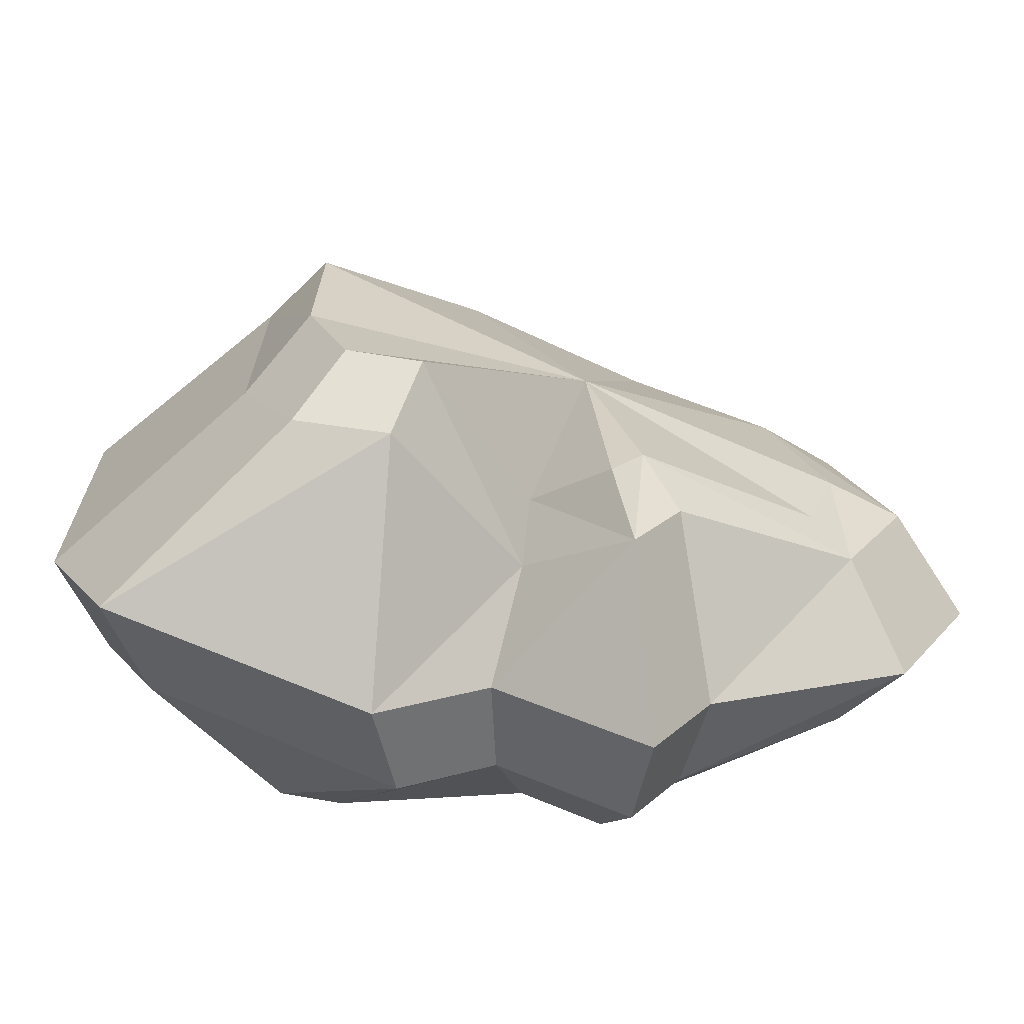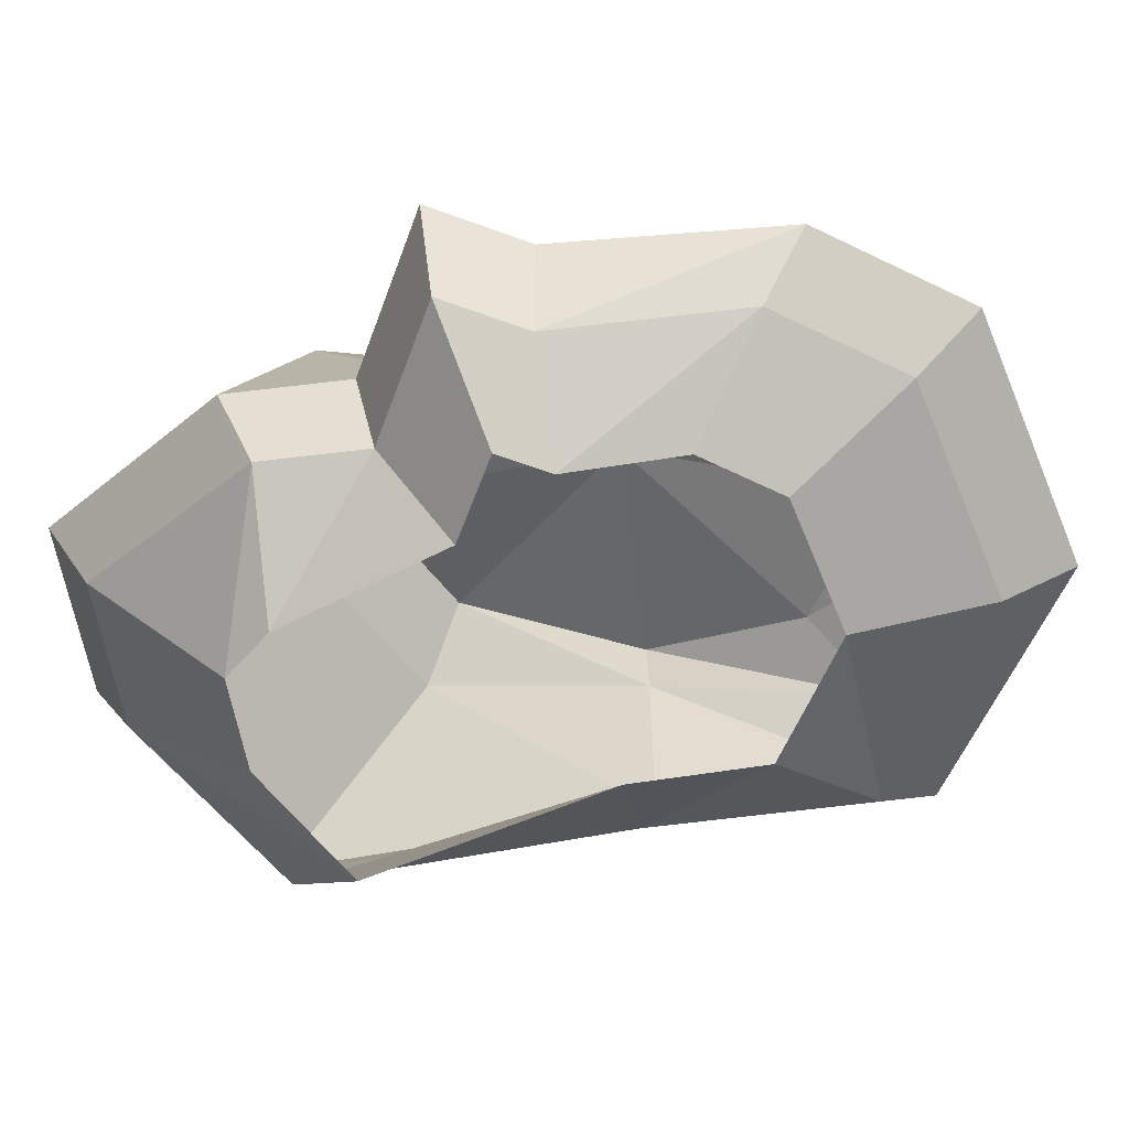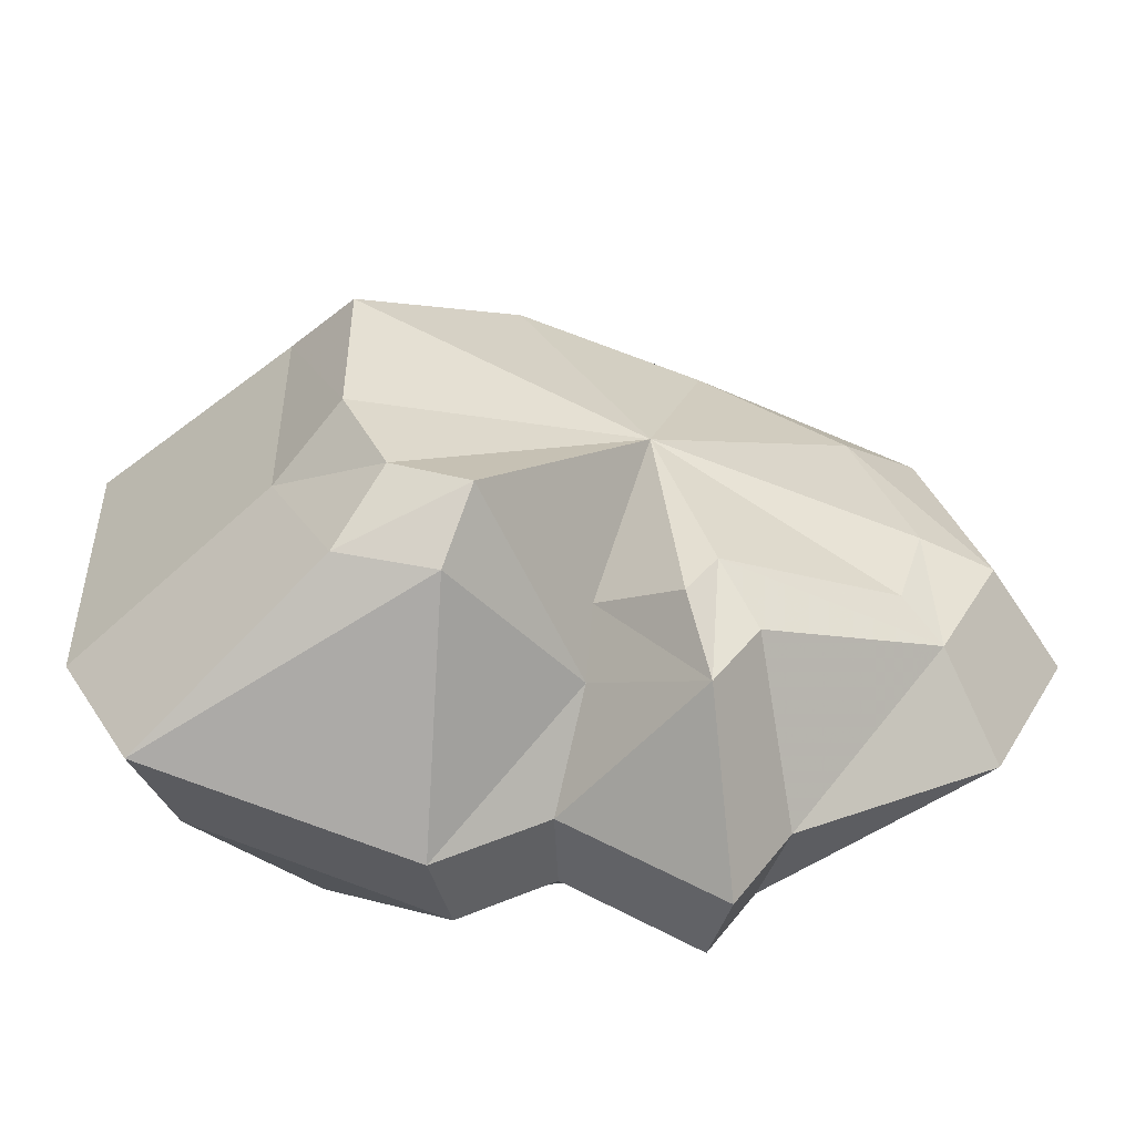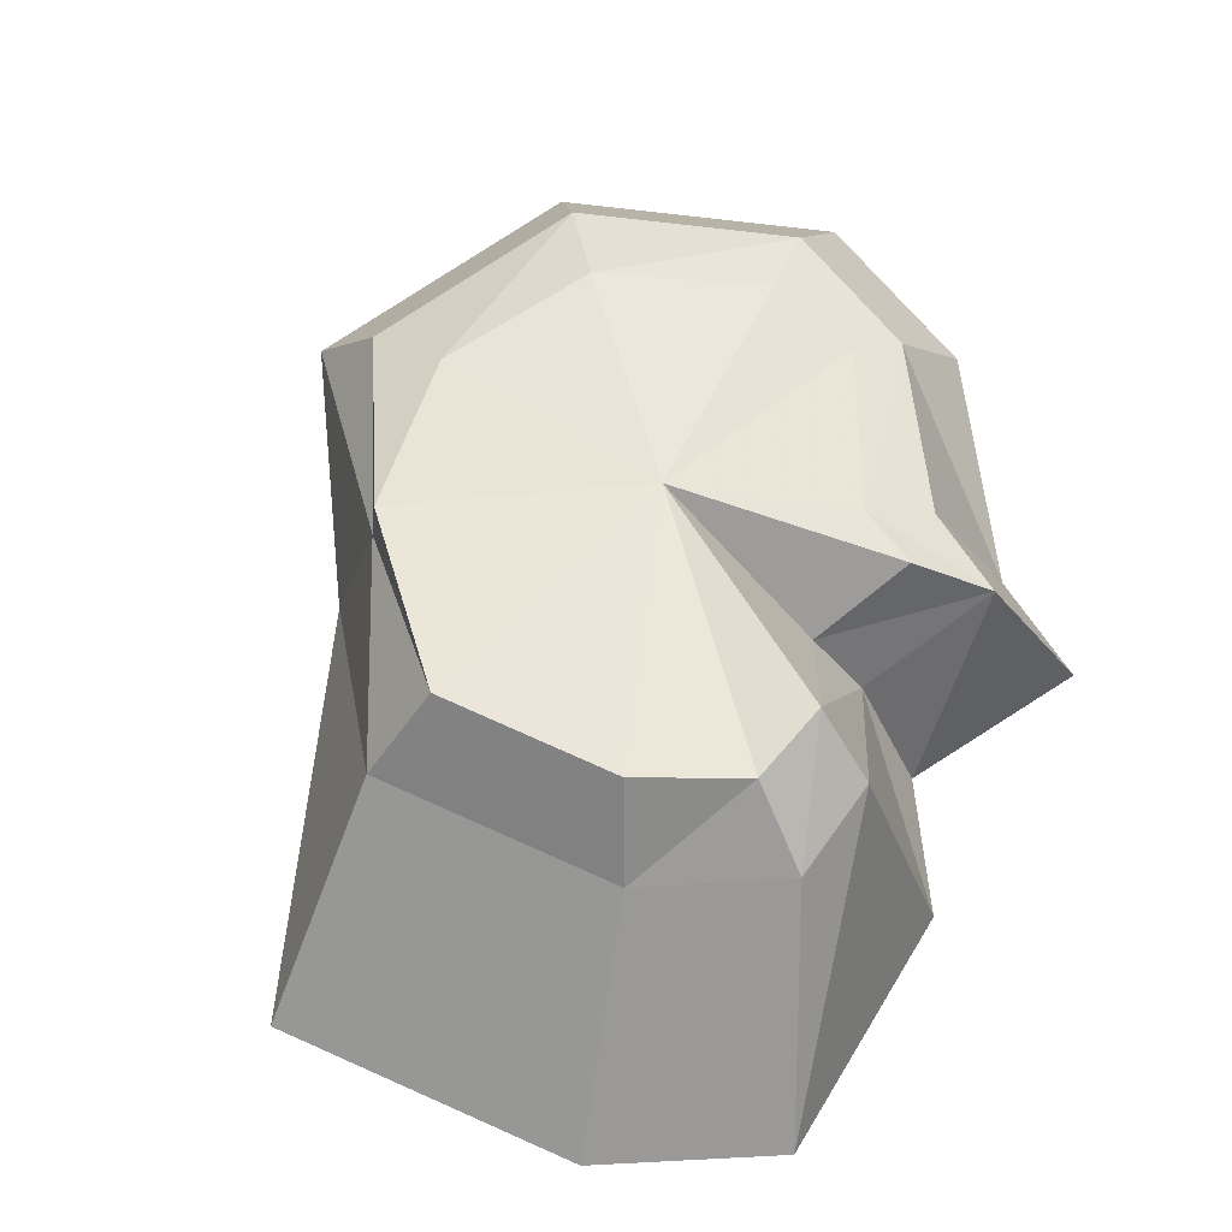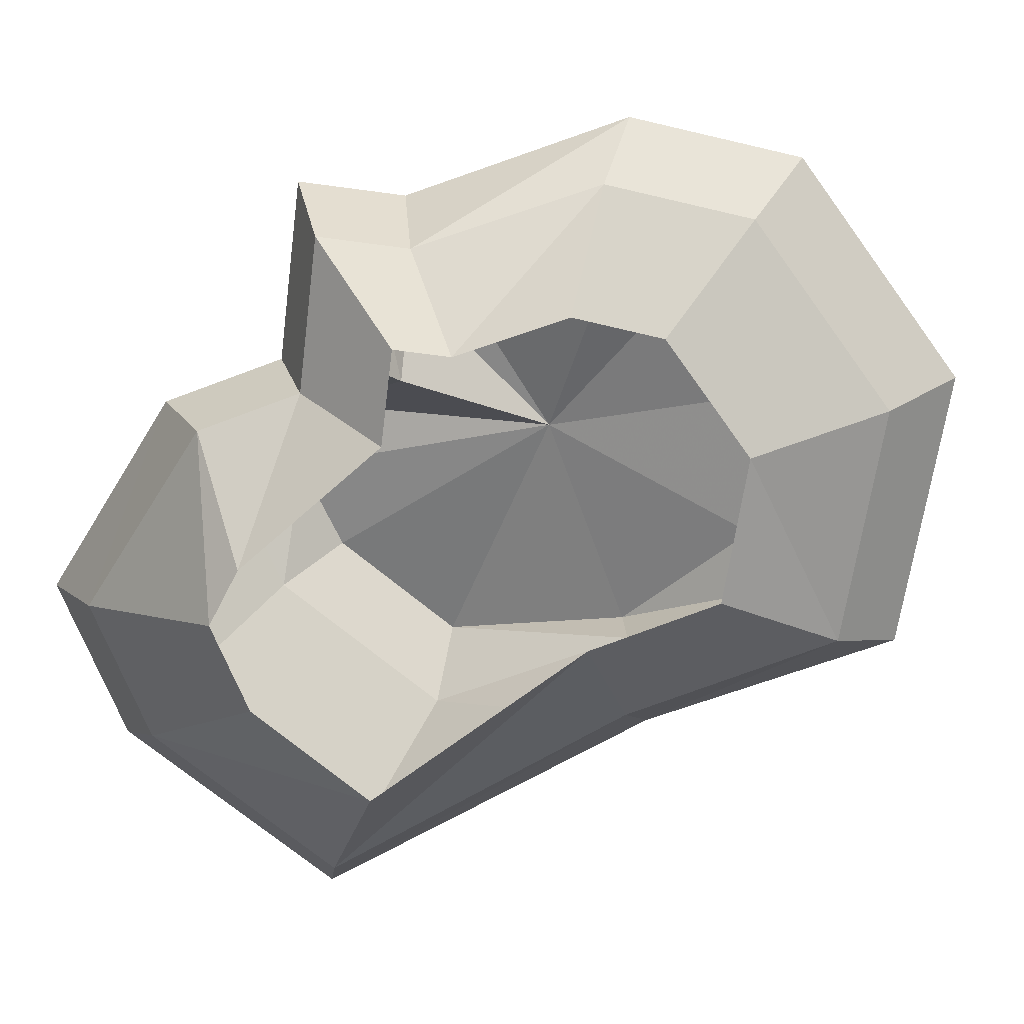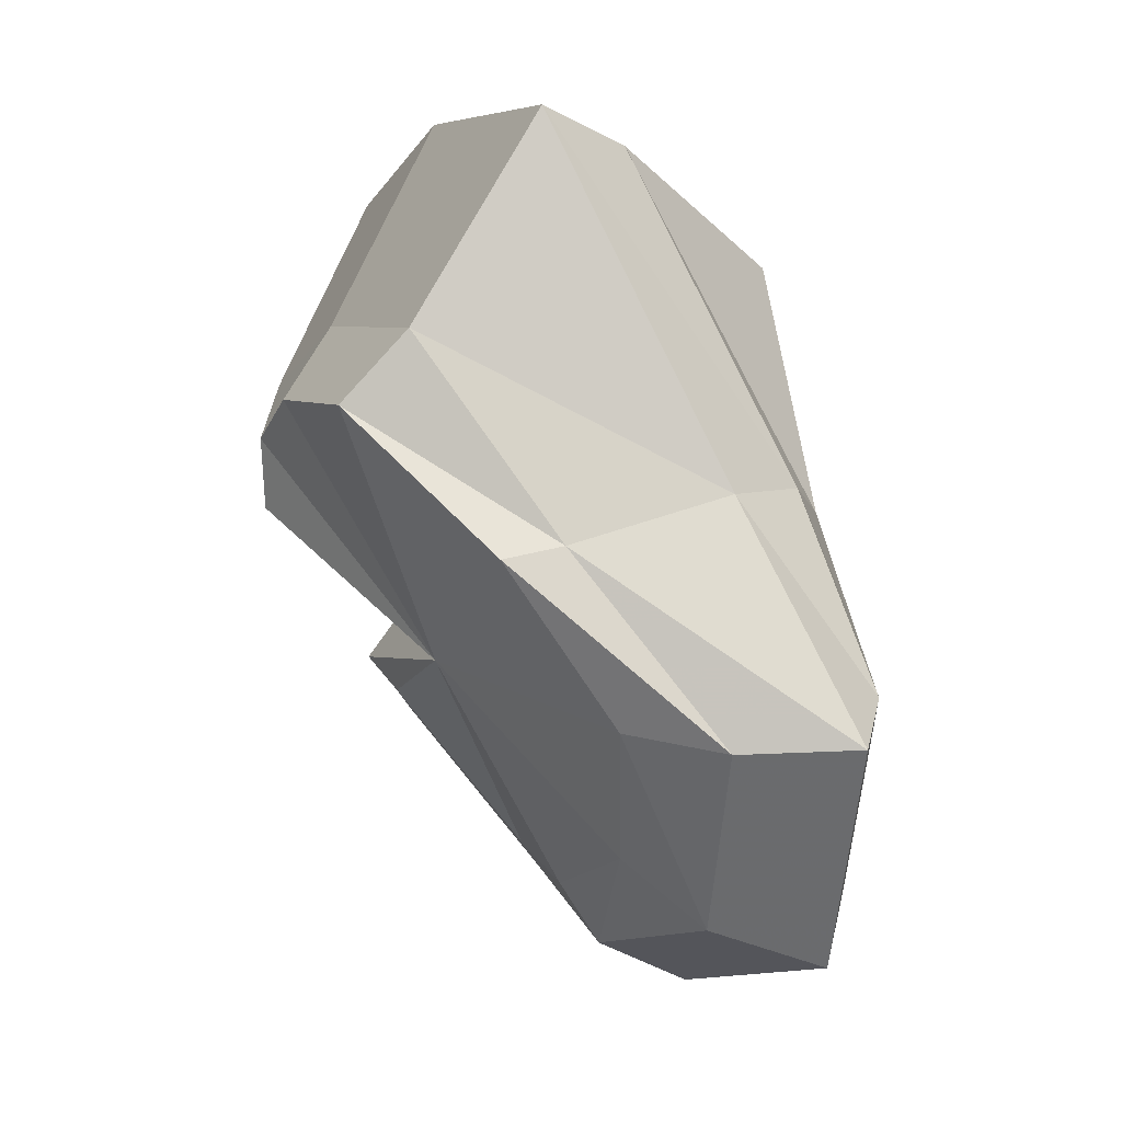
<metadata>
{"format":"obj","ext":"obj","renderer":"f3d","projection":"perspective","resolution":1024,"background":"white","views":[{"elev":20.4,"azim":105.0,"up":"+Y"},{"elev":-62.5,"azim":140.9,"up":"+Y"},{"elev":33.8,"azim":103.4,"up":"+Y"},{"elev":70.6,"azim":37.1,"up":"+Y"},{"elev":-76.8,"azim":154.1,"up":"+Y"},{"elev":20.4,"azim":-118.9,"up":"+Z"}]}
</metadata>
<code>
g pCylinder23
v 363.7 535.9 163.2
v 349 198.6 3.427
v 466.1 447.4 185.3
v 262.1 281.4 13.43
v -25.29 400.1 -10.74
v 356.1 542.7 293.8
v 218.1 554.6 401.8
v -50.35 572.5 466.5
v -318 427.4 268.7
v -430.7 278.5 -11.13
v -354.9 231.4 -275.2
v -125.5 217.5 -428.3
v 30.05 208.8 -420
v 72.75 156.1 -494.8
v -155.2 156.1 -546.8
v -469.5 133.8 -378.3
v -574.2 161.8 -16.21
v -75.95 459.2 583.3
v 289.3 433.4 495
v 471 457 347.1
v 216.1 359.8 -164.4
v 317.9 367.3 -135.5
v 428.3 293.7 -198.8
v 292.4 297 -243.8
v 124.2 -19.63 -601
v -161.2 -19.62 -666.1
v -554.7 -47.57 -455.1
v -685.8 -12.51 -1.713
v 399.2 13.78 -321
v 569.4 9.635 -264.7
v 428.3 293.7 -198.8
v 262.1 281.4 13.43
v 428.3 293.7 -198.8
v 349 198.6 3.427
v 317.9 367.3 -135.5
v -25.29 400.1 -10.74
v -574.2 161.8 -16.21
v -318 427.4 268.7
v -326.9 318 274.9
v -50.35 572.5 466.5
v -75.95 459.2 583.3
v -326.9 318 274.9
v -685.8 -12.51 -1.713
v -376.2 40.05 328.4
v -75.95 459.2 583.3
v -20.2 191.2 900.2
v -573.8 -112.3 22.33
v -308.4 -125 291.5
v 2.708 24.86 813.9
v -344 -231.3 25.44
v -181 -253.1 187.4
v 28.83 -268.9 568.7
v 289.3 433.4 495
v -20.2 191.2 900.2
v -75.95 459.2 583.3
v 437.1 158.9 789.7
v 471 457 347.1
v 437.1 158.9 789.7
v 289.3 433.4 495
v 664.6 188.5 604.5
v 466.1 447.4 185.3
v 616.7 34.82 176
v 349 198.6 3.427
v 470.1 33.65 22.86
v 542.7 -129.4 160.8
v 417.1 -130.4 29.53
v 428.3 293.7 -198.8
v 470.1 33.65 22.86
v 349 198.6 3.427
v 569.4 9.635 -264.7
v 417.1 -130.4 29.53
v 502.2 -151 -216.9
v 399.2 13.78 -321
v 356.3 -147.5 -265.2
v 124.2 -19.63 -601
v 120.5 -118.4 -491.4
v -161.2 -19.62 -666.1
v -124.1 -118.4 -547.2
v -554.7 -47.57 -455.1
v -461.4 -142.4 -366.3
v -685.8 -12.51 -1.713
v -573.8 -112.3 22.33
v 82.36 -226.8 -288
v -67.88 -226.8 -322.3
v -275 -241.5 -211.2
v -344 -231.3 25.44
v 227.1 -267 -154.5
v 316.7 -269.1 -124.9
v 264.4 -256.5 26.5
v 386.1 -253.5 312
v 542.7 -129.4 160.8
v 389.3 -247.1 418.6
v 589.8 22.53 560.4
v 616.7 34.82 176
v 664.6 188.5 604.5
v 394.8 -2.866 719.1
v 437.1 158.9 789.7
v 269.6 -262.7 516.1
v 437.1 158.9 789.7
v 2.708 24.86 813.9
v -20.2 191.2 900.2
v 394.8 -2.866 719.1
v 28.83 -268.9 568.7
v 269.6 -262.7 516.1
g pCylinder23_0
f 3 2 1
f 2 4 1
f 1 4 5
f 6 1 5
f 6 5 7
f 7 5 8
f 8 5 9
f 9 5 10
f 10 5 11
f 11 5 12
f 12 5 13
f 12 13 14
f 15 12 14
f 11 12 15
f 16 11 15
f 10 11 16
f 17 10 16
f 9 10 17
f 7 8 18
f 19 7 18
f 6 7 19
f 20 6 19
f 1 6 20
f 3 1 20
f 14 13 21
f 21 13 5
f 21 5 22
f 21 22 23
f 24 21 23
f 24 14 21
f 14 25 15
f 25 26 15
f 15 26 16
f 26 27 16
f 16 27 17
f 27 28 17
f 24 29 14
f 29 25 14
f 30 29 24
f 31 30 24
f 34 33 32
f 33 35 32
f 32 35 36
f 39 38 37
f 40 38 39
f 41 40 39
f 37 43 42
f 43 44 42
f 42 44 45
f 44 46 45
f 43 47 44
f 47 48 44
f 44 48 46
f 48 49 46
f 47 50 48
f 50 51 48
f 48 51 49
f 51 52 49
f 55 54 53
f 54 56 53
f 59 58 57
f 58 60 57
f 57 60 61
f 60 62 61
f 61 62 63
f 62 64 63
f 62 65 64
f 65 66 64
f 69 68 67
f 68 70 67
f 68 71 70
f 71 72 70
f 70 72 73
f 72 74 73
f 73 74 75
f 74 76 75
f 75 76 77
f 76 78 77
f 77 78 79
f 78 80 79
f 79 80 81
f 80 82 81
f 76 83 78
f 83 84 78
f 78 84 80
f 84 85 80
f 80 85 82
f 85 86 82
f 74 87 76
f 87 83 76
f 72 88 74
f 88 87 74
f 89 88 72
f 71 89 72
f 90 89 71
f 91 90 71
f 92 90 91
f 93 92 91
f 93 91 94
f 95 93 94
f 96 93 95
f 97 96 95
f 96 98 93
f 98 92 93
f 101 100 99
f 100 102 99
f 100 103 102
f 103 104 102

</code>
